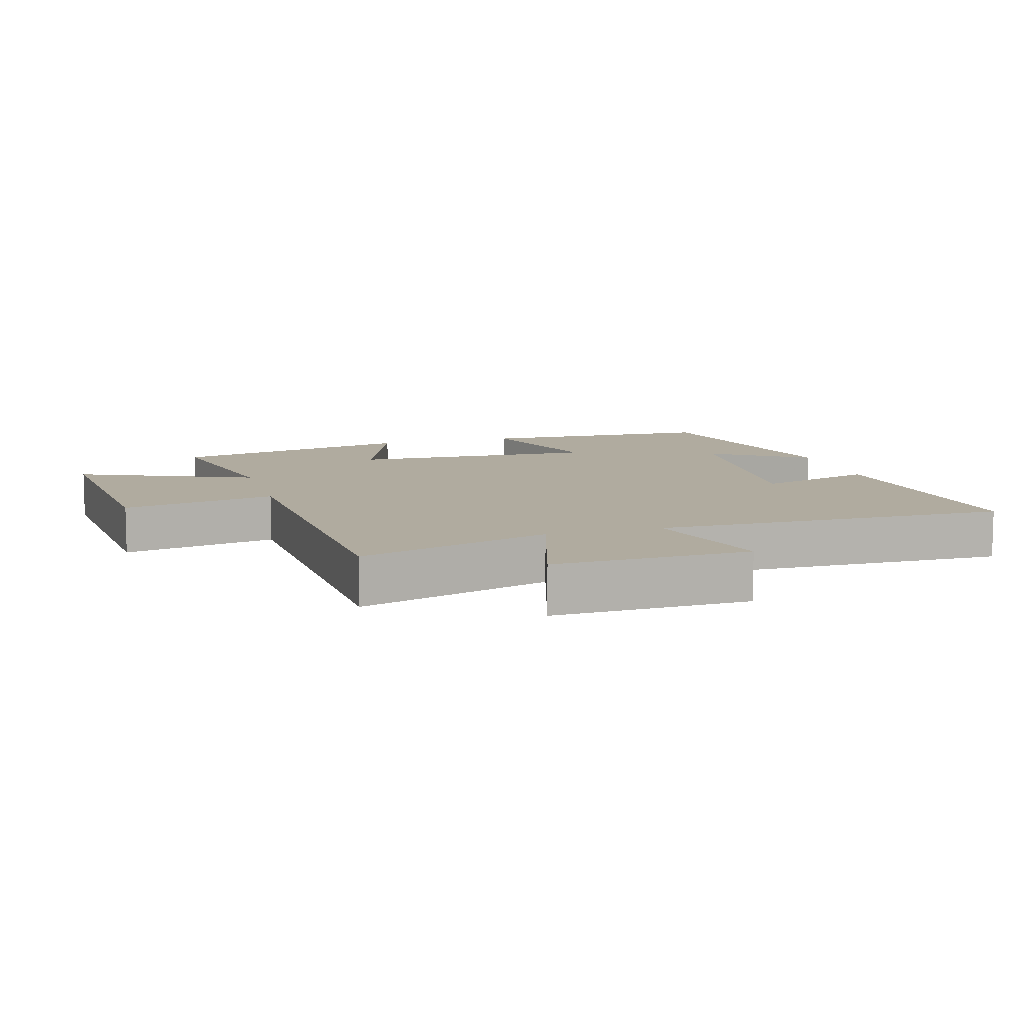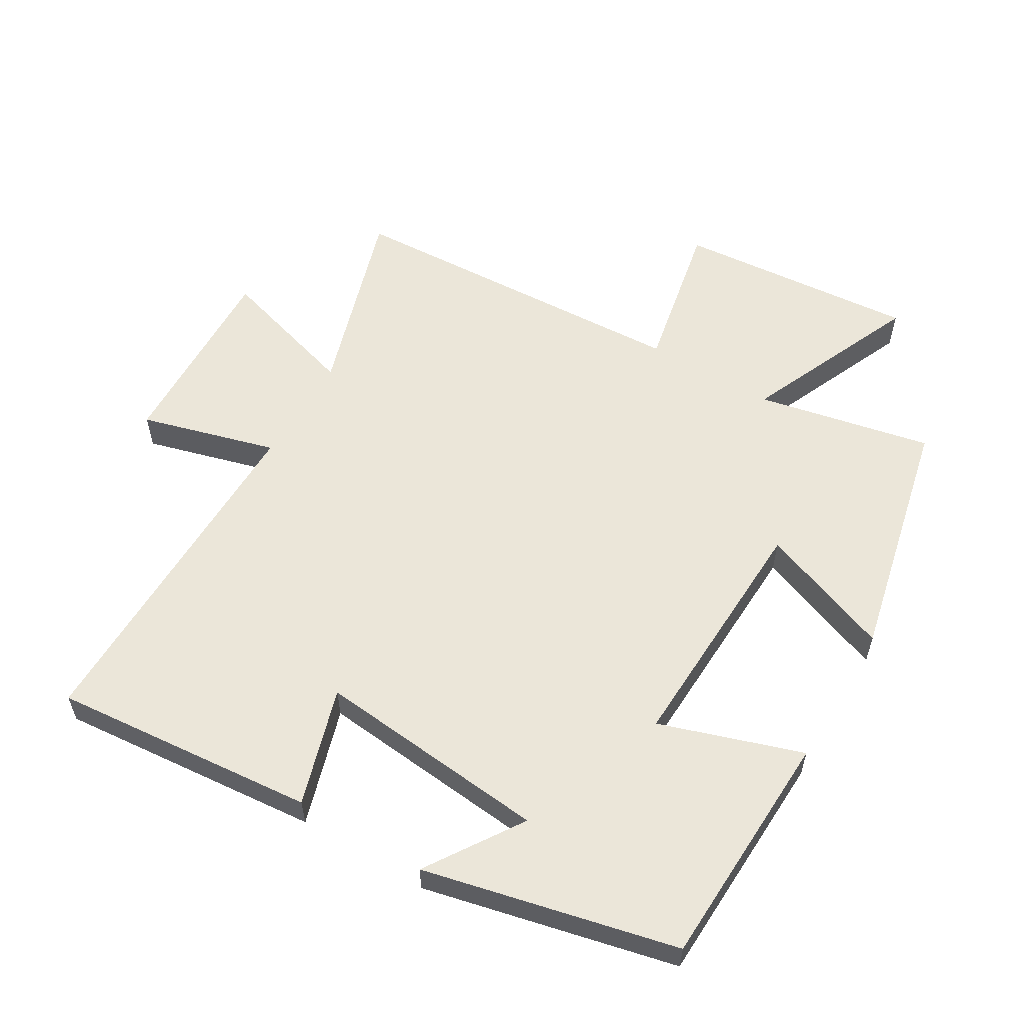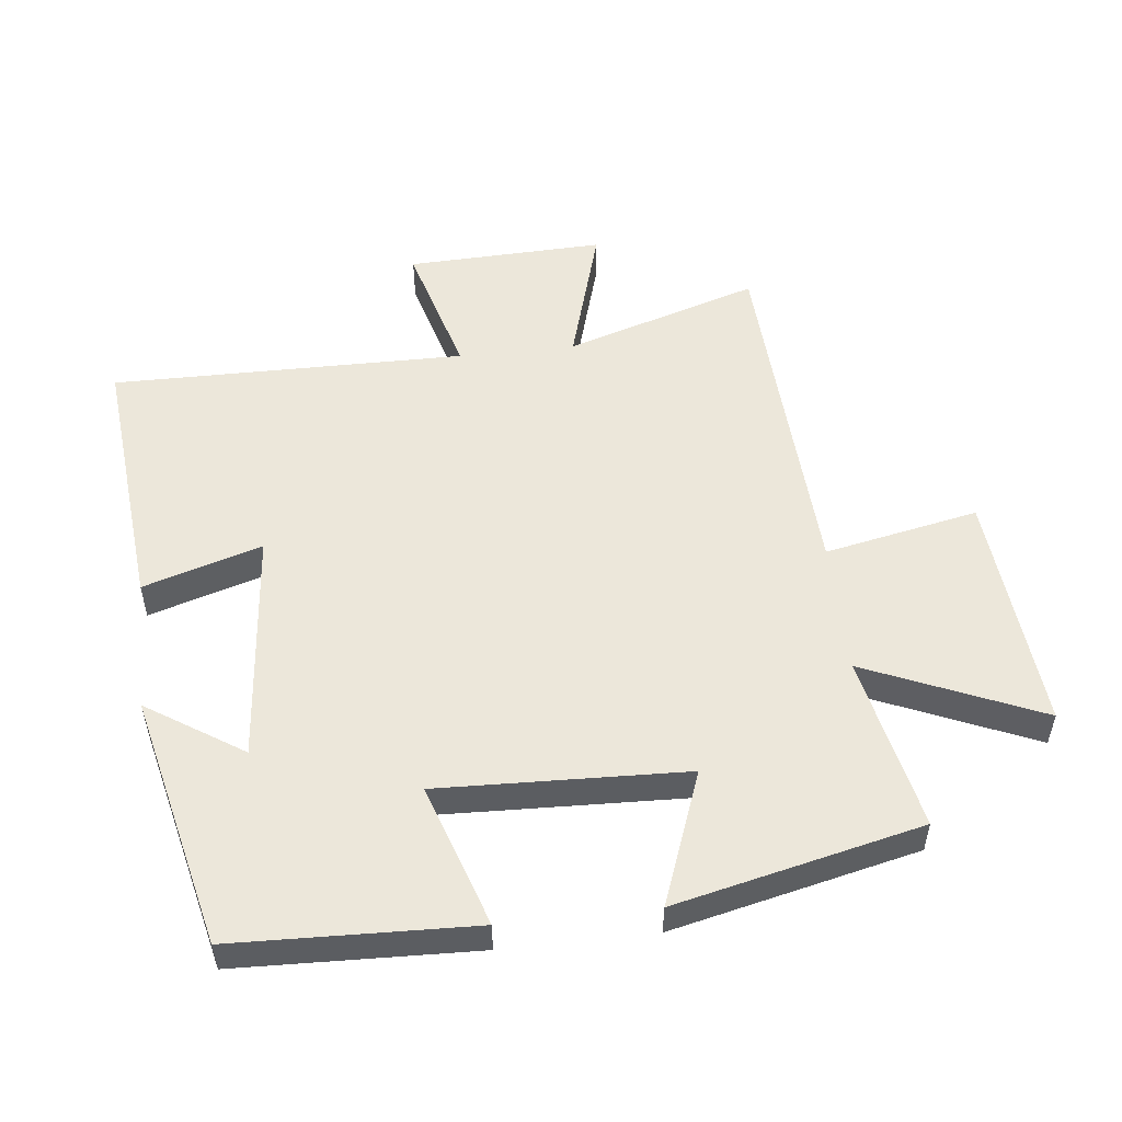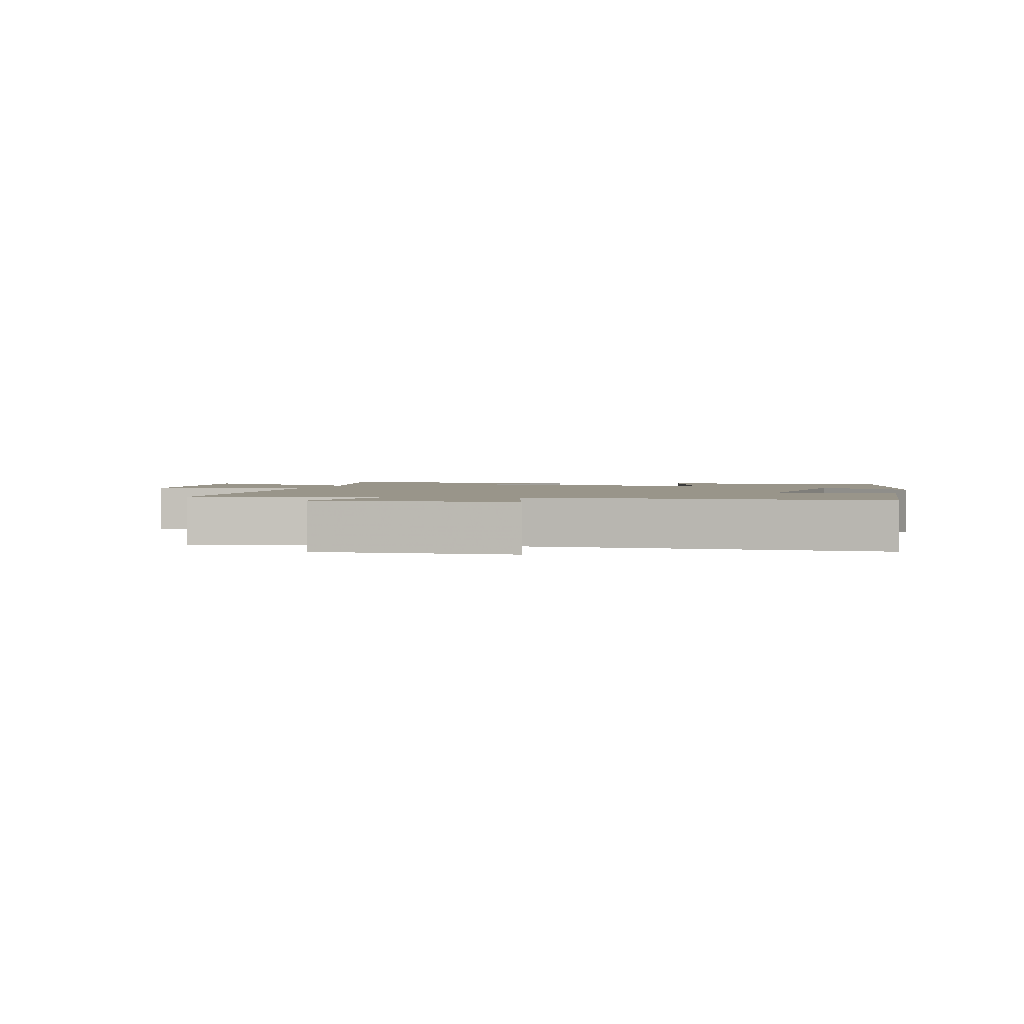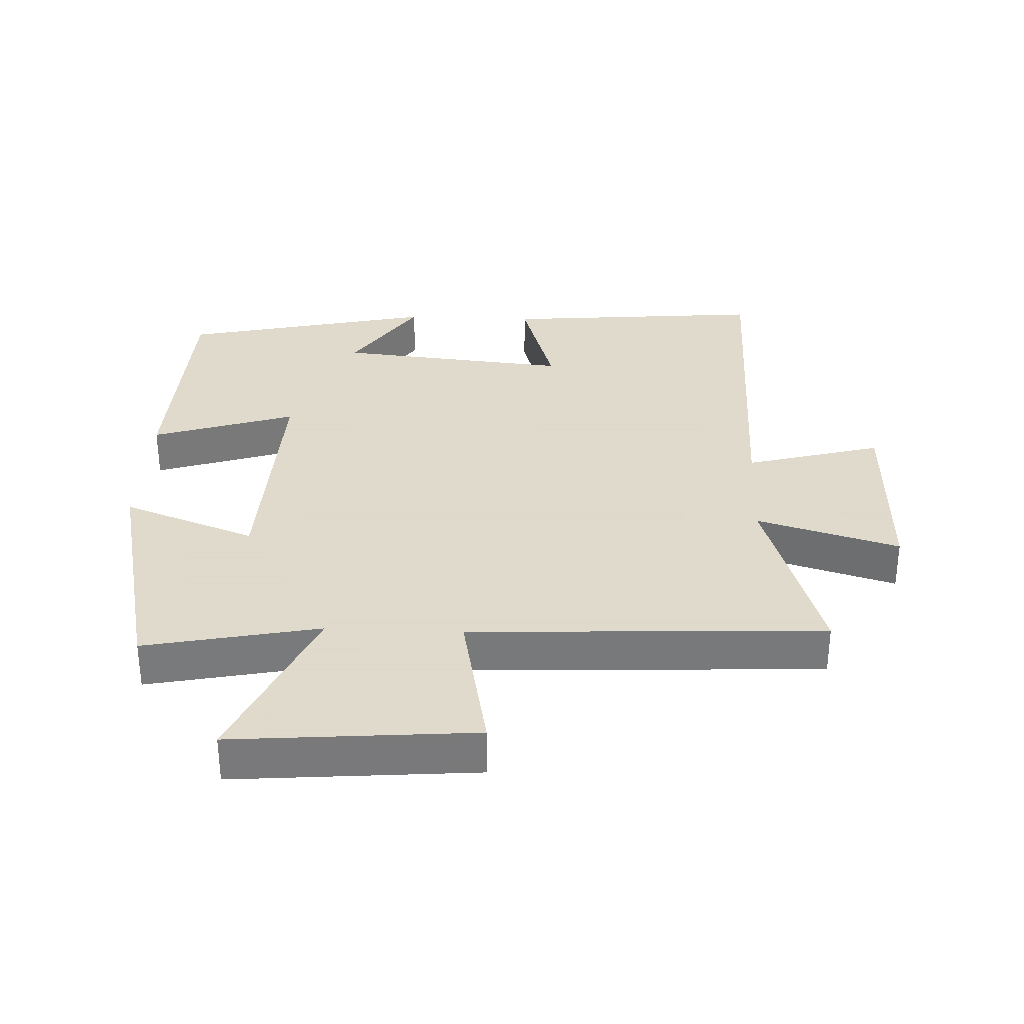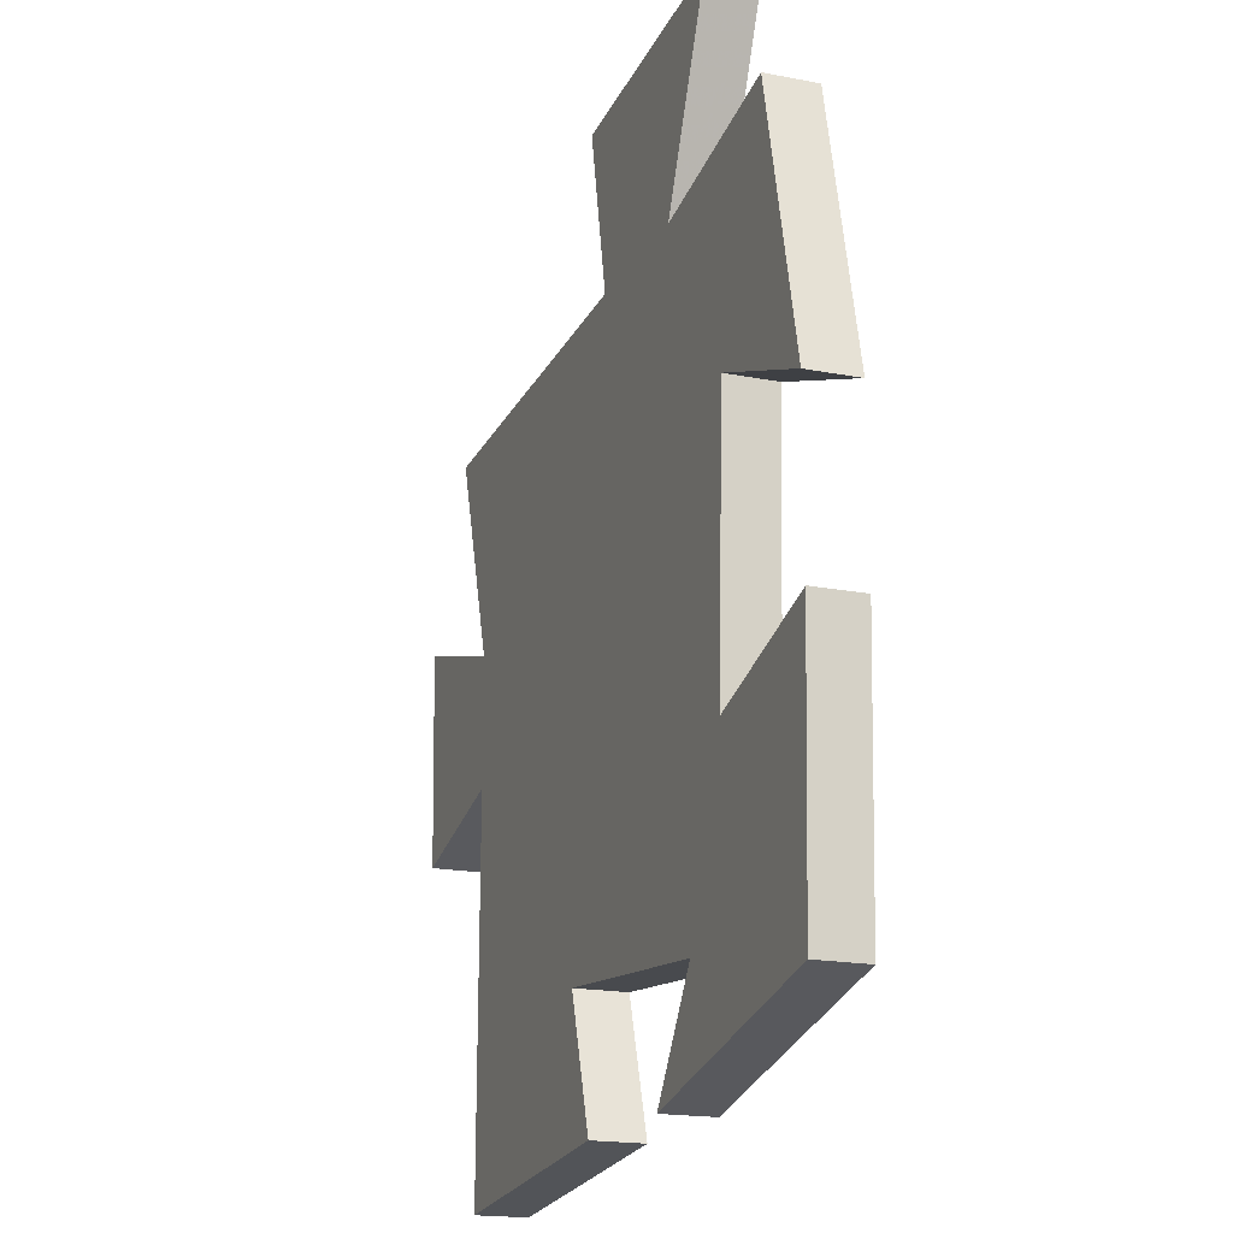
<metadata>
{"format":"obj","ext":"obj","renderer":"f3d","projection":"perspective","resolution":1024,"background":"white","views":[{"elev":9.7,"azim":73.8,"up":"+Y"},{"elev":57.6,"azim":-149.2,"up":"+Y"},{"elev":53.0,"azim":-96.5,"up":"+Y"},{"elev":2.0,"azim":104.9,"up":"+Y"},{"elev":32.4,"azim":2.6,"up":"+Y"},{"elev":-18.3,"azim":-110.8,"up":"+Z"}]}
</metadata>
<code>
v 0.592 0.07 0.472
v 0.5 0.07 0.178
v 0.717 0.07 0.242
v 0.707 0.07 -0.058
v 0.5 0.07 0
v 0.505 0.07 -0.537
v 0.104 0.07 -0.5
v 0.159 0.07 -0.32
v -0.197 0.07 -0.354
v -0.102 0.07 -0.5
v -0.487 0.07 -0.411
v -0.5 0.07 -0.046
v -0.283 0.07 -0.118
v -0.297 0.07 0.258
v -0.5 0.07 0.182
v -0.415 0.07 0.556
v -0.149 0.07 0.5
v -0.264 0.07 0.766
v 0.102 0.07 0.734
v 0.055 0.07 0.5
v 0.592 0 0.472
v 0.5 0 0.178
v 0.717 0 0.242
v 0.707 0 -0.058
v 0.5 0 0
v 0.505 0 -0.537
v 0.104 0 -0.5
v 0.159 0 -0.32
v -0.197 0 -0.354
v -0.102 0 -0.5
v -0.487 0 -0.411
v -0.5 0 -0.046
v -0.283 0 -0.118
v -0.297 0 0.258
v -0.5 0 0.182
v -0.415 0 0.556
v -0.149 0 0.5
v -0.264 0 0.766
v 0.102 0 0.734
v 0.055 0 0.5
f 17 18 19 20
f 17 20 1 2
f 14 15 16 17
f 13 14 17 2
f 11 12 13
f 9 10 11
f 13 2 3
f 11 13 3
f 9 11 3
f 5 6 7 8
f 5 8 9 3
f 3 4 5
f 40 39 38 37
f 22 21 40 37
f 37 36 35 34
f 22 37 34 33
f 33 32 31
f 31 30 29
f 23 22 33
f 23 33 31
f 23 31 29
f 28 27 26 25
f 23 29 28 25
f 25 24 23
f 1 21 22 2
f 2 22 23 3
f 3 23 24 4
f 4 24 25 5
f 5 25 26 6
f 6 26 27 7
f 7 27 28 8
f 8 28 29 9
f 9 29 30 10
f 10 30 31 11
f 11 31 32 12
f 12 32 33 13
f 13 33 34 14
f 14 34 35 15
f 15 35 36 16
f 16 36 37 17
f 17 37 38 18
f 18 38 39 19
f 19 39 40 20
f 20 40 21 1

</code>
